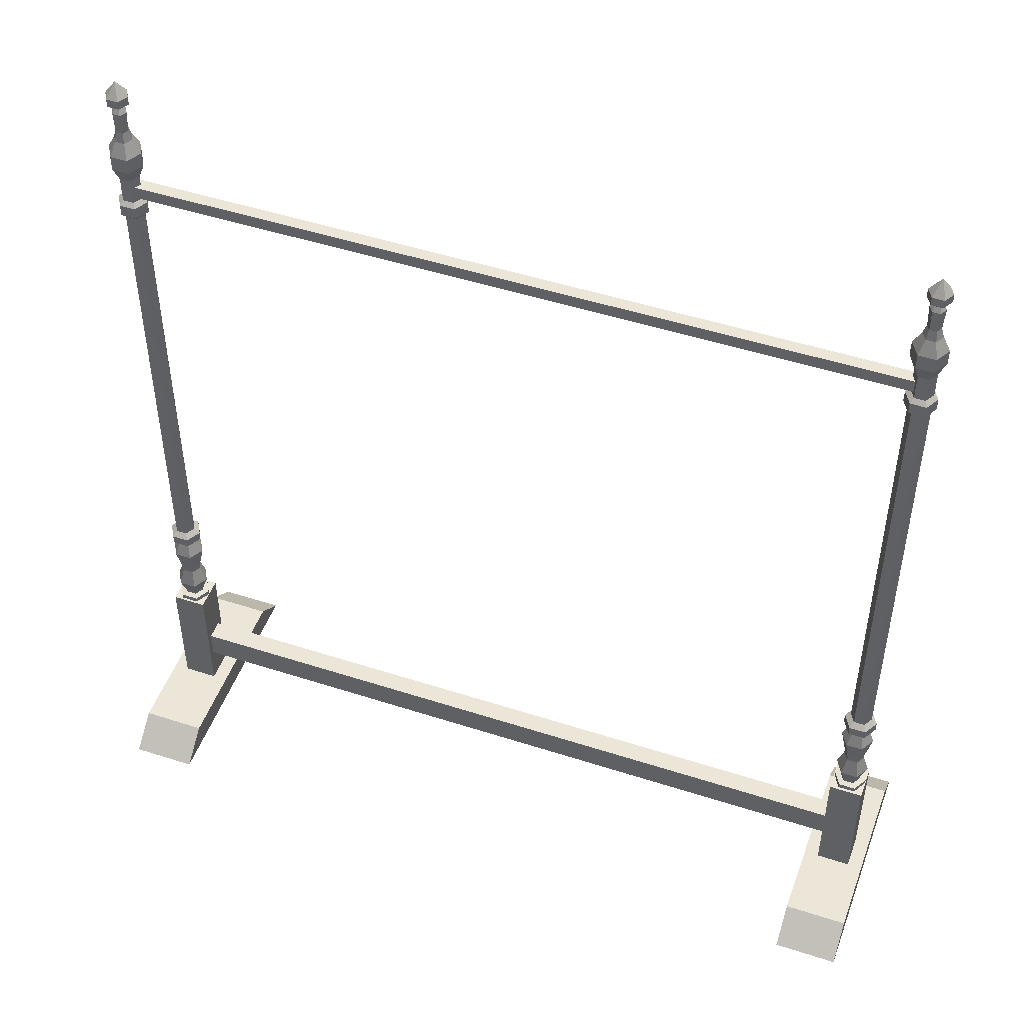
<metadata>
{"format":"obj","ext":"obj","renderer":"f3d","projection":"perspective","resolution":1024,"background":"white","views":[{"elev":49.0,"azim":19.8,"up":"+Y"}]}
</metadata>
<code>
v -95.55 42.09 4.455
v -104.5 42.09 4.455
v -95.55 42.09 -4.455
v -104.5 42.09 -4.455
v -95.55 7.217 4.455
v -104.5 7.217 4.455
v -104.5 7.217 -4.455
v -95.55 7.217 -4.455
v -91.65 7.217 23.89
v -108.4 7.217 23.89
v -108.4 -8e-06 32.65
v -91.65 -8e-06 32.65
v -108.4 -8e-06 -32.65
v -91.65 -8e-06 -32.65
v -108.4 7.217 -23.89
v -91.65 7.217 -23.89
v -101 224 -1.645
v -99 224 -1.645
v -98.01 224 0.05702
v -99 224 1.759
v -101 224 1.759
v -101.9 224 0.05702
v -102.2 42.01 -3.737
v -97.79 42.01 -3.737
v -95.6 42.01 0.05702
v -97.79 42.01 3.851
v -102.2 42.01 3.851
v -104.4 42.01 0.05702
v -102.2 43.47 -3.737
v -104.4 43.47 0.05702
v -102.2 43.47 3.851
v -97.79 43.47 3.851
v -95.6 43.47 0.05702
v -97.79 43.47 -3.737
v -102.2 49 -3.737
v -97.79 49 -3.737
v -95.6 49 0.05702
v -97.79 49 3.851
v -102.2 49 3.851
v -104.4 49 0.05702
v -101.4 54.74 -2.346
v -98.59 54.74 -2.346
v -97.2 54.74 0.05702
v -98.59 54.74 2.46
v -101.4 54.74 2.46
v -102.8 54.74 0.05702
v -101.4 53.68 -2.346
v -102.8 53.68 0.05702
v -101.4 53.68 2.46
v -98.59 53.68 2.46
v -97.2 53.68 0.05702
v -98.59 53.68 -2.346
v -102.2 62.13 -3.737
v -97.79 62.13 -3.737
v -95.6 62.13 0.05702
v -97.79 62.13 3.851
v -102.2 62.13 3.851
v -104.4 62.13 0.05702
v -101.3 44.44 -2.303
v -102.7 44.44 0.05702
v -101.3 44.44 2.417
v -98.62 44.44 2.417
v -97.25 44.44 0.05702
v -98.62 44.44 -2.303
v -101.3 43.76 -2.303
v -102.7 43.76 0.05702
v -101.3 43.76 2.417
v -98.62 43.76 2.417
v -97.25 43.76 0.05702
v -98.62 43.76 -2.303
v -101.3 66 -2.293
v -98.62 66 -2.293
v -97.27 66 0.05702
v -98.62 66 2.407
v -101.3 66 2.407
v -102.7 66 0.05702
v -102.2 67.43 -3.737
v -97.79 67.43 -3.737
v -95.6 67.43 0.05702
v -97.79 67.43 3.851
v -102.2 67.43 3.851
v -104.4 67.43 0.05702
v -102.2 70.04 -3.737
v -97.79 70.04 -3.737
v -95.6 70.04 0.05702
v -97.79 70.04 3.851
v -102.2 70.04 3.851
v -104.4 70.04 0.05702
v -102.2 207.9 -3.737
v -97.79 207.9 -3.737
v -95.6 207.9 0.05702
v -97.79 207.9 3.851
v -102.2 207.9 3.851
v -104.4 207.9 0.05702
v -102.2 212 -3.737
v -97.79 212 -3.737
v -95.6 212 0.05702
v -97.79 212 3.851
v -102.2 212 3.851
v -104.4 212 0.05702
v -100.8 218.3 -1.416
v -101.7 218.3 0.05702
v -100.8 218.3 1.53
v -99.13 218.3 1.53
v -98.28 218.3 0.05702
v -99.13 218.3 -1.416
v -101.2 215.7 -2.065
v -102.4 215.7 0.05702
v -101.2 215.7 2.179
v -98.75 215.7 2.179
v -97.53 215.7 0.05702
v -98.75 215.7 -2.065
v -101.4 71.41 -2.439
v -101.4 204 -2.346
v -98.54 71.41 -2.439
v -98.59 204 -2.346
v -97.1 71.41 0.05702
v -97.2 204 0.05702
v -98.54 71.41 2.553
v -98.59 204 2.46
v -101.4 71.41 2.553
v -101.4 204 2.46
v -102.9 71.41 0.05702
v -102.8 204 0.05702
v -101.2 225.3 0.05701
v -100.6 225.3 -1.002
v -100.6 225.3 1.116
v -99.37 225.3 1.116
v -98.76 225.3 0.05701
v -99.37 225.3 -1.002
v -102.9 226.7 0.05702
v -101.5 226.7 -2.495
v -101.5 226.7 2.609
v -98.51 226.7 2.609
v -97.03 226.7 0.05702
v -98.51 226.7 -2.495
v -102.9 228.9 0.05702
v -101.5 228.9 -2.495
v -101.5 228.9 2.609
v -98.51 228.9 2.609
v -97.03 228.9 0.05702
v -98.51 228.9 -2.495
v -99.98 232.8 0.05701
v -101.4 197.2 -2.352
v -102.8 197.2 0.05702
v -101.4 197.2 2.466
v -98.59 197.2 2.466
v -97.2 197.2 0.05702
v -98.59 197.2 -2.352
v -101.4 191.9 -2.354
v -102.8 191.9 0.05702
v -101.4 191.9 2.468
v -98.59 191.9 2.468
v -97.19 191.9 0.05702
v -98.59 191.9 -2.354
v -101.9 196.1 -3.352
v -103.9 196.1 0.05702
v -101.9 193 -3.354
v -103.9 193 0.05702
v -101.9 193 3.468
v -101.9 196.1 3.466
v -98.01 193 3.468
v -98.01 196.1 3.466
v -96.04 193 0.05702
v -96.04 196.1 0.05701
v -98.01 193 -3.354
v -98.01 196.1 -3.352
v 95.99 25.02 2.609
v -95.99 25.02 2.609
v 95.99 17.07 2.609
v -95.99 17.07 2.609
v 95.99 17.07 -2.609
v -95.99 17.07 -2.609
v 95.99 25.02 -2.609
v -95.99 25.02 -2.609
v 98.66 201.5 1.573
v -98.66 201.5 1.573
v 98.66 198.2 1.573
v -98.66 198.2 1.573
v 98.66 198.2 -1.573
v -98.66 198.2 -1.573
v 98.66 201.5 -1.573
v -98.66 201.5 -1.573
v -101 224 -1.645
v -99 224 -1.645
v -98.01 224 0.05702
v -99 224 1.759
v -101 224 1.759
v -101.9 224 0.05702
v -102.2 42.01 -3.737
v -97.79 42.01 -3.737
v -95.6 42.01 0.05702
v -97.79 42.01 3.851
v -102.2 42.01 3.851
v -104.4 42.01 0.05702
v -102.2 43.47 -3.737
v -104.4 43.47 0.05702
v -102.2 43.47 3.851
v -97.79 43.47 3.851
v -95.6 43.47 0.05702
v -97.79 43.47 -3.737
v -102.2 49 -3.737
v -97.79 49 -3.737
v -95.6 49 0.05702
v -97.79 49 3.851
v -102.2 49 3.851
v -104.4 49 0.05702
v -101.4 54.74 -2.346
v -98.59 54.74 -2.346
v -97.2 54.74 0.05702
v -98.59 54.74 2.46
v -101.4 54.74 2.46
v -102.8 54.74 0.05702
v -101.4 53.68 -2.346
v -102.8 53.68 0.05702
v -101.4 53.68 2.46
v -98.59 53.68 2.46
v -97.2 53.68 0.05702
v -98.59 53.68 -2.346
v -102.2 62.13 -3.737
v -97.79 62.13 -3.737
v -95.6 62.13 0.05702
v -97.79 62.13 3.851
v -102.2 62.13 3.851
v -104.4 62.13 0.05702
v -101.3 44.44 -2.303
v -102.7 44.44 0.05702
v -101.3 44.44 2.417
v -98.62 44.44 2.417
v -97.25 44.44 0.05702
v -98.62 44.44 -2.303
v -101.3 43.76 -2.303
v -102.7 43.76 0.05702
v -101.3 43.76 2.417
v -98.62 43.76 2.417
v -97.25 43.76 0.05702
v -98.62 43.76 -2.303
v -101.3 66 -2.293
v -98.62 66 -2.293
v -97.27 66 0.05702
v -98.62 66 2.407
v -101.3 66 2.407
v -102.7 66 0.05702
v -102.2 67.43 -3.737
v -97.79 67.43 -3.737
v -95.6 67.43 0.05702
v -97.79 67.43 3.851
v -102.2 67.43 3.851
v -104.4 67.43 0.05702
v -102.2 70.04 -3.737
v -97.79 70.04 -3.737
v -95.6 70.04 0.05702
v -97.79 70.04 3.851
v -102.2 70.04 3.851
v -104.4 70.04 0.05702
v -102.2 207.9 -3.737
v -97.79 207.9 -3.737
v -95.6 207.9 0.05702
v -97.79 207.9 3.851
v -102.2 207.9 3.851
v -104.4 207.9 0.05702
v -102.2 212 -3.737
v -97.79 212 -3.737
v -95.6 212 0.05702
v -97.79 212 3.851
v -102.2 212 3.851
v -104.4 212 0.05702
v -100.8 218.3 -1.416
v -101.7 218.3 0.05702
v -100.8 218.3 1.53
v -99.13 218.3 1.53
v -98.28 218.3 0.05702
v -99.13 218.3 -1.416
v -101.2 215.7 -2.065
v -102.4 215.7 0.05702
v -101.2 215.7 2.179
v -98.75 215.7 2.179
v -97.53 215.7 0.05702
v -98.75 215.7 -2.065
v -101.4 71.41 -2.439
v -101.4 204 -2.346
v -98.54 71.41 -2.439
v -98.59 204 -2.346
v -97.1 71.41 0.05702
v -97.2 204 0.05702
v -98.54 71.41 2.553
v -98.59 204 2.46
v -101.4 71.41 2.553
v -101.4 204 2.46
v -102.9 71.41 0.05702
v -102.8 204 0.05702
v -101.2 225.3 0.05701
v -100.6 225.3 -1.002
v -100.6 225.3 1.116
v -99.37 225.3 1.116
v -98.76 225.3 0.05701
v -99.37 225.3 -1.002
v -102.9 226.7 0.05702
v -101.5 226.7 -2.495
v -101.5 226.7 2.609
v -98.51 226.7 2.609
v -97.03 226.7 0.05702
v -98.51 226.7 -2.495
v -102.9 228.9 0.05702
v -101.5 228.9 -2.495
v -101.5 228.9 2.609
v -98.51 228.9 2.609
v -97.03 228.9 0.05702
v -98.51 228.9 -2.495
v -99.98 232.8 0.05701
v -101.4 197.2 -2.352
v -102.8 197.2 0.05702
v -101.4 197.2 2.466
v -98.59 197.2 2.466
v -97.2 197.2 0.05702
v -98.59 197.2 -2.352
v -101.4 191.9 -2.354
v -102.8 191.9 0.05702
v -101.4 191.9 2.468
v -98.59 191.9 2.468
v -97.19 191.9 0.05702
v -98.59 191.9 -2.354
v -101.9 196.1 -3.352
v -103.9 196.1 0.05702
v -101.9 193 -3.354
v -103.9 193 0.05702
v -101.9 193 3.468
v -101.9 196.1 3.466
v -98.01 193 3.468
v -98.01 196.1 3.466
v -96.04 193 0.05702
v -96.04 196.1 0.05701
v -98.01 193 -3.354
v -98.01 196.1 -3.352
v -95.55 42.09 4.455
v -104.5 42.09 4.455
v -95.55 42.09 -4.455
v -104.5 42.09 -4.455
v -95.55 7.217 4.455
v -104.5 7.217 4.455
v -104.5 7.217 -4.455
v -95.55 7.217 -4.455
v -91.65 7.217 23.89
v -108.4 7.217 23.89
v -108.4 0 32.65
v -91.65 0 32.65
v -108.4 0 -32.65
v -91.65 0 -32.65
v -108.4 7.217 -23.89
v -91.65 7.217 -23.89
v 101 224 1.645
v 99 224 1.645
v 98.01 224 -0.05702
v 99 224 -1.759
v 101 224 -1.759
v 101.9 224 -0.05702
v 102.2 42.01 3.737
v 97.79 42.01 3.737
v 95.6 42.01 -0.05702
v 97.79 42.01 -3.851
v 102.2 42.01 -3.851
v 104.4 42.01 -0.05702
v 102.2 43.47 3.737
v 104.4 43.47 -0.05702
v 102.2 43.47 -3.851
v 97.79 43.47 -3.851
v 95.6 43.47 -0.05702
v 97.79 43.47 3.737
v 102.2 49 3.737
v 97.79 49 3.737
v 95.6 49 -0.05702
v 97.79 49 -3.851
v 102.2 49 -3.851
v 104.4 49 -0.05702
v 101.4 54.74 2.346
v 98.59 54.74 2.346
v 97.2 54.74 -0.05702
v 98.59 54.74 -2.46
v 101.4 54.74 -2.46
v 102.8 54.74 -0.05702
v 101.4 53.68 2.346
v 102.8 53.68 -0.05702
v 101.4 53.68 -2.46
v 98.59 53.68 -2.46
v 97.2 53.68 -0.05702
v 98.59 53.68 2.346
v 102.2 62.13 3.737
v 97.79 62.13 3.737
v 95.6 62.13 -0.05702
v 97.79 62.13 -3.851
v 102.2 62.13 -3.851
v 104.4 62.13 -0.05702
v 101.3 44.44 2.303
v 102.7 44.44 -0.05702
v 101.3 44.44 -2.417
v 98.62 44.44 -2.417
v 97.25 44.44 -0.05702
v 98.62 44.44 2.303
v 101.3 43.76 2.303
v 102.7 43.76 -0.05702
v 101.3 43.76 -2.417
v 98.62 43.76 -2.417
v 97.25 43.76 -0.05702
v 98.62 43.76 2.303
v 101.3 66 2.293
v 98.62 66 2.293
v 97.27 66 -0.05702
v 98.62 66 -2.407
v 101.3 66 -2.407
v 102.7 66 -0.05702
v 102.2 67.43 3.737
v 97.79 67.43 3.737
v 95.6 67.43 -0.05702
v 97.79 67.43 -3.851
v 102.2 67.43 -3.851
v 104.4 67.43 -0.05702
v 102.2 70.04 3.737
v 97.79 70.04 3.737
v 95.6 70.04 -0.05702
v 97.79 70.04 -3.851
v 102.2 70.04 -3.851
v 104.4 70.04 -0.05702
v 102.2 207.9 3.737
v 97.79 207.9 3.737
v 95.6 207.9 -0.05702
v 97.79 207.9 -3.851
v 102.2 207.9 -3.851
v 104.4 207.9 -0.05702
v 102.2 212 3.737
v 97.79 212 3.737
v 95.6 212 -0.05702
v 97.79 212 -3.851
v 102.2 212 -3.851
v 104.4 212 -0.05702
v 100.8 218.3 1.416
v 101.7 218.3 -0.05702
v 100.8 218.3 -1.53
v 99.13 218.3 -1.53
v 98.28 218.3 -0.05702
v 99.13 218.3 1.416
v 101.2 215.7 2.065
v 102.4 215.7 -0.05702
v 101.2 215.7 -2.179
v 98.75 215.7 -2.179
v 97.53 215.7 -0.05702
v 98.75 215.7 2.065
v 101.4 71.41 2.439
v 101.4 204 2.346
v 98.54 71.41 2.439
v 98.59 204 2.346
v 97.1 71.41 -0.05702
v 97.2 204 -0.05702
v 98.54 71.41 -2.553
v 98.59 204 -2.46
v 101.4 71.41 -2.553
v 101.4 204 -2.46
v 102.9 71.41 -0.05702
v 102.8 204 -0.05702
v 101.2 225.3 -0.05701
v 100.6 225.3 1.002
v 100.6 225.3 -1.116
v 99.37 225.3 -1.116
v 98.76 225.3 -0.05701
v 99.37 225.3 1.002
v 102.9 226.7 -0.05702
v 101.5 226.7 2.495
v 101.5 226.7 -2.609
v 98.51 226.7 -2.609
v 97.03 226.7 -0.05702
v 98.51 226.7 2.495
v 102.9 228.9 -0.05702
v 101.5 228.9 2.495
v 101.5 228.9 -2.609
v 98.51 228.9 -2.609
v 97.03 228.9 -0.05702
v 98.51 228.9 2.495
v 99.98 232.8 -0.05701
v 101.4 197.2 2.352
v 102.8 197.2 -0.05702
v 101.4 197.2 -2.466
v 98.59 197.2 -2.466
v 97.2 197.2 -0.05702
v 98.59 197.2 2.352
v 101.4 191.9 2.354
v 102.8 191.9 -0.05702
v 101.4 191.9 -2.468
v 98.59 191.9 -2.468
v 97.19 191.9 -0.05702
v 98.59 191.9 2.354
v 101.9 196.1 3.352
v 103.9 196.1 -0.05702
v 101.9 193 3.354
v 103.9 193 -0.05702
v 101.9 193 -3.468
v 101.9 196.1 -3.466
v 98.01 193 -3.468
v 98.01 196.1 -3.466
v 96.04 193 -0.05702
v 96.04 196.1 -0.05701
v 98.01 193 3.354
v 98.01 196.1 3.352
v 95.55 42.09 -4.455
v 104.5 42.09 -4.455
v 95.55 42.09 4.455
v 104.5 42.09 4.455
v 95.55 7.217 -4.455
v 104.5 7.217 -4.455
v 104.5 7.217 4.455
v 95.55 7.217 4.455
v 91.65 7.217 -23.89
v 108.4 7.217 -23.89
v 108.4 0 -32.65
v 91.65 0 -32.65
v 108.4 0 32.65
v 91.65 0 32.65
v 108.4 7.217 23.89
v 91.65 7.217 23.89
f 9 10 11 12
f 12 11 13 14
f 14 13 15 16
f 3 4 2 1
f 10 15 13 11
f 16 9 12 14
f 1 2 6 5
f 2 4 7 6
f 8 7 4 3
f 3 1 5 8
f 5 6 10 9
f 7 8 16 15
f 6 7 15 10
f 8 5 9 16
f 35 36 64 59
f 36 37 63 64
f 37 38 62 63
f 38 39 61 62
f 39 40 60 61
f 40 35 59 60
f 23 24 25 26 27 28
f 30 29 23 28
f 31 30 28 27
f 32 31 27 26
f 33 32 26 25
f 34 33 25 24
f 29 34 24 23
f 41 42 52 47
f 42 43 51 52
f 43 44 50 51
f 44 45 49 50
f 45 46 48 49
f 46 41 47 48
f 53 54 42 41
f 54 55 43 42
f 55 56 44 43
f 56 57 45 44
f 57 58 46 45
f 58 53 41 46
f 48 47 35 40
f 49 48 40 39
f 50 49 39 38
f 51 50 38 37
f 52 51 37 36
f 47 52 36 35
f 71 72 54 53
f 72 73 55 54
f 73 74 56 55
f 74 75 57 56
f 75 76 58 57
f 76 71 53 58
f 60 59 65 66
f 61 60 66 67
f 62 61 67 68
f 63 62 68 69
f 64 63 69 70
f 59 64 70 65
f 66 65 29 30
f 67 66 30 31
f 68 67 31 32
f 69 68 32 33
f 70 69 33 34
f 65 70 34 29
f 77 78 72 71
f 78 79 73 72
f 79 80 74 73
f 80 81 75 74
f 81 82 76 75
f 82 77 71 76
f 83 84 78 77
f 84 85 79 78
f 85 86 80 79
f 86 87 81 80
f 87 88 82 81
f 88 83 77 82
f 95 96 90 89
f 96 97 91 90
f 97 98 92 91
f 98 99 93 92
f 99 100 94 93
f 100 95 89 94
f 106 101 17 18
f 105 106 18 19
f 104 105 19 20
f 103 104 20 21
f 102 103 21 22
f 17 101 102 22
f 102 101 107 108
f 103 102 108 109
f 104 103 109 110
f 105 104 110 111
f 106 105 111 112
f 101 106 112 107
f 108 107 95 100
f 109 108 100 99
f 110 109 99 98
f 111 110 98 97
f 112 111 97 96
f 107 112 96 95
f 149 144 114 116
f 114 144 145 124
f 148 149 116 118
f 147 148 118 120
f 146 147 120 122
f 145 146 122 124
f 113 115 84 83
f 115 117 85 84
f 117 119 86 85
f 119 121 87 86
f 121 123 88 87
f 123 113 83 88
f 89 90 116 114
f 90 91 118 116
f 91 92 120 118
f 92 93 122 120
f 93 94 124 122
f 94 89 114 124
f 17 22 125 126
f 22 21 127 125
f 21 20 128 127
f 20 19 129 128
f 19 18 130 129
f 18 17 126 130
f 126 125 131 132
f 125 127 133 131
f 127 128 134 133
f 128 129 135 134
f 129 130 136 135
f 130 126 132 136
f 132 131 137 138
f 131 133 139 137
f 133 134 140 139
f 134 135 141 140
f 135 136 142 141
f 136 132 138 142
f 138 137 143
f 137 139 143
f 139 140 143
f 140 141 143
f 141 142 143
f 142 138 143
f 157 156 158 159
f 159 160 161 157
f 160 162 163 161
f 162 164 165 163
f 164 166 167 165
f 166 158 156 167
f 151 150 113 123
f 121 152 151 123
f 119 153 152 121
f 117 154 153 119
f 115 155 154 117
f 113 150 155 115
f 145 144 156 157
f 150 151 159 158
f 151 152 160 159
f 146 145 157 161
f 152 153 162 160
f 147 146 161 163
f 153 154 164 162
f 148 147 163 165
f 154 155 166 164
f 149 148 165 167
f 155 150 158 166
f 144 149 167 156
f 168 169 171 170
f 170 171 173 172
f 172 173 175 174
f 174 175 169 168
f 169 175 173 171
f 174 168 170 172
f 176 177 179 178
f 178 179 181 180
f 180 181 183 182
f 182 183 177 176
f 177 183 181 179
f 182 176 178 180
f 202 203 231 226
f 203 204 230 231
f 204 205 229 230
f 205 206 228 229
f 206 207 227 228
f 207 202 226 227
f 190 191 192 193 194 195
f 197 196 190 195
f 198 197 195 194
f 199 198 194 193
f 200 199 193 192
f 201 200 192 191
f 196 201 191 190
f 208 209 219 214
f 209 210 218 219
f 210 211 217 218
f 211 212 216 217
f 212 213 215 216
f 213 208 214 215
f 220 221 209 208
f 221 222 210 209
f 222 223 211 210
f 223 224 212 211
f 224 225 213 212
f 225 220 208 213
f 215 214 202 207
f 216 215 207 206
f 217 216 206 205
f 218 217 205 204
f 219 218 204 203
f 214 219 203 202
f 238 239 221 220
f 239 240 222 221
f 240 241 223 222
f 241 242 224 223
f 242 243 225 224
f 243 238 220 225
f 227 226 232 233
f 228 227 233 234
f 229 228 234 235
f 230 229 235 236
f 231 230 236 237
f 226 231 237 232
f 233 232 196 197
f 234 233 197 198
f 235 234 198 199
f 236 235 199 200
f 237 236 200 201
f 232 237 201 196
f 244 245 239 238
f 245 246 240 239
f 246 247 241 240
f 247 248 242 241
f 248 249 243 242
f 249 244 238 243
f 250 251 245 244
f 251 252 246 245
f 252 253 247 246
f 253 254 248 247
f 254 255 249 248
f 255 250 244 249
f 262 263 257 256
f 263 264 258 257
f 264 265 259 258
f 265 266 260 259
f 266 267 261 260
f 267 262 256 261
f 273 268 184 185
f 272 273 185 186
f 271 272 186 187
f 270 271 187 188
f 269 270 188 189
f 184 268 269 189
f 269 268 274 275
f 270 269 275 276
f 271 270 276 277
f 272 271 277 278
f 273 272 278 279
f 268 273 279 274
f 275 274 262 267
f 276 275 267 266
f 277 276 266 265
f 278 277 265 264
f 279 278 264 263
f 274 279 263 262
f 316 311 281 283
f 281 311 312 291
f 315 316 283 285
f 314 315 285 287
f 313 314 287 289
f 312 313 289 291
f 280 282 251 250
f 282 284 252 251
f 284 286 253 252
f 286 288 254 253
f 288 290 255 254
f 290 280 250 255
f 256 257 283 281
f 257 258 285 283
f 258 259 287 285
f 259 260 289 287
f 260 261 291 289
f 261 256 281 291
f 184 189 292 293
f 189 188 294 292
f 188 187 295 294
f 187 186 296 295
f 186 185 297 296
f 185 184 293 297
f 293 292 298 299
f 292 294 300 298
f 294 295 301 300
f 295 296 302 301
f 296 297 303 302
f 297 293 299 303
f 299 298 304 305
f 298 300 306 304
f 300 301 307 306
f 301 302 308 307
f 302 303 309 308
f 303 299 305 309
f 305 304 310
f 304 306 310
f 306 307 310
f 307 308 310
f 308 309 310
f 309 305 310
f 324 323 325 326
f 326 327 328 324
f 327 329 330 328
f 329 331 332 330
f 331 333 334 332
f 333 325 323 334
f 318 317 280 290
f 288 319 318 290
f 286 320 319 288
f 284 321 320 286
f 282 322 321 284
f 280 317 322 282
f 312 311 323 324
f 317 318 326 325
f 318 319 327 326
f 313 312 324 328
f 319 320 329 327
f 314 313 328 330
f 320 321 331 329
f 315 314 330 332
f 321 322 333 331
f 316 315 332 334
f 322 317 325 333
f 311 316 334 323
f 343 344 345 346
f 346 345 347 348
f 348 347 349 350
f 337 338 336 335
f 344 349 347 345
f 350 343 346 348
f 335 336 340 339
f 336 338 341 340
f 342 341 338 337
f 337 335 339 342
f 339 340 344 343
f 341 342 350 349
f 340 341 349 344
f 342 339 343 350
f 369 370 398 393
f 370 371 397 398
f 371 372 396 397
f 372 373 395 396
f 373 374 394 395
f 374 369 393 394
f 357 358 359 360 361 362
f 364 363 357 362
f 365 364 362 361
f 366 365 361 360
f 367 366 360 359
f 368 367 359 358
f 363 368 358 357
f 375 376 386 381
f 376 377 385 386
f 377 378 384 385
f 378 379 383 384
f 379 380 382 383
f 380 375 381 382
f 387 388 376 375
f 388 389 377 376
f 389 390 378 377
f 390 391 379 378
f 391 392 380 379
f 392 387 375 380
f 382 381 369 374
f 383 382 374 373
f 384 383 373 372
f 385 384 372 371
f 386 385 371 370
f 381 386 370 369
f 405 406 388 387
f 406 407 389 388
f 407 408 390 389
f 408 409 391 390
f 409 410 392 391
f 410 405 387 392
f 394 393 399 400
f 395 394 400 401
f 396 395 401 402
f 397 396 402 403
f 398 397 403 404
f 393 398 404 399
f 400 399 363 364
f 401 400 364 365
f 402 401 365 366
f 403 402 366 367
f 404 403 367 368
f 399 404 368 363
f 411 412 406 405
f 412 413 407 406
f 413 414 408 407
f 414 415 409 408
f 415 416 410 409
f 416 411 405 410
f 417 418 412 411
f 418 419 413 412
f 419 420 414 413
f 420 421 415 414
f 421 422 416 415
f 422 417 411 416
f 429 430 424 423
f 430 431 425 424
f 431 432 426 425
f 432 433 427 426
f 433 434 428 427
f 434 429 423 428
f 440 435 351 352
f 439 440 352 353
f 438 439 353 354
f 437 438 354 355
f 436 437 355 356
f 351 435 436 356
f 436 435 441 442
f 437 436 442 443
f 438 437 443 444
f 439 438 444 445
f 440 439 445 446
f 435 440 446 441
f 442 441 429 434
f 443 442 434 433
f 444 443 433 432
f 445 444 432 431
f 446 445 431 430
f 441 446 430 429
f 483 478 448 450
f 448 478 479 458
f 482 483 450 452
f 481 482 452 454
f 480 481 454 456
f 479 480 456 458
f 447 449 418 417
f 449 451 419 418
f 451 453 420 419
f 453 455 421 420
f 455 457 422 421
f 457 447 417 422
f 423 424 450 448
f 424 425 452 450
f 425 426 454 452
f 426 427 456 454
f 427 428 458 456
f 428 423 448 458
f 351 356 459 460
f 356 355 461 459
f 355 354 462 461
f 354 353 463 462
f 353 352 464 463
f 352 351 460 464
f 460 459 465 466
f 459 461 467 465
f 461 462 468 467
f 462 463 469 468
f 463 464 470 469
f 464 460 466 470
f 466 465 471 472
f 465 467 473 471
f 467 468 474 473
f 468 469 475 474
f 469 470 476 475
f 470 466 472 476
f 472 471 477
f 471 473 477
f 473 474 477
f 474 475 477
f 475 476 477
f 476 472 477
f 491 490 492 493
f 493 494 495 491
f 494 496 497 495
f 496 498 499 497
f 498 500 501 499
f 500 492 490 501
f 485 484 447 457
f 455 486 485 457
f 453 487 486 455
f 451 488 487 453
f 449 489 488 451
f 447 484 489 449
f 479 478 490 491
f 484 485 493 492
f 485 486 494 493
f 480 479 491 495
f 486 487 496 494
f 481 480 495 497
f 487 488 498 496
f 482 481 497 499
f 488 489 500 498
f 483 482 499 501
f 489 484 492 500
f 478 483 501 490
f 510 511 512 513
f 513 512 514 515
f 515 514 516 517
f 504 505 503 502
f 511 516 514 512
f 517 510 513 515
f 502 503 507 506
f 503 505 508 507
f 509 508 505 504
f 504 502 506 509
f 506 507 511 510
f 508 509 517 516
f 507 508 516 511
f 509 506 510 517

</code>
